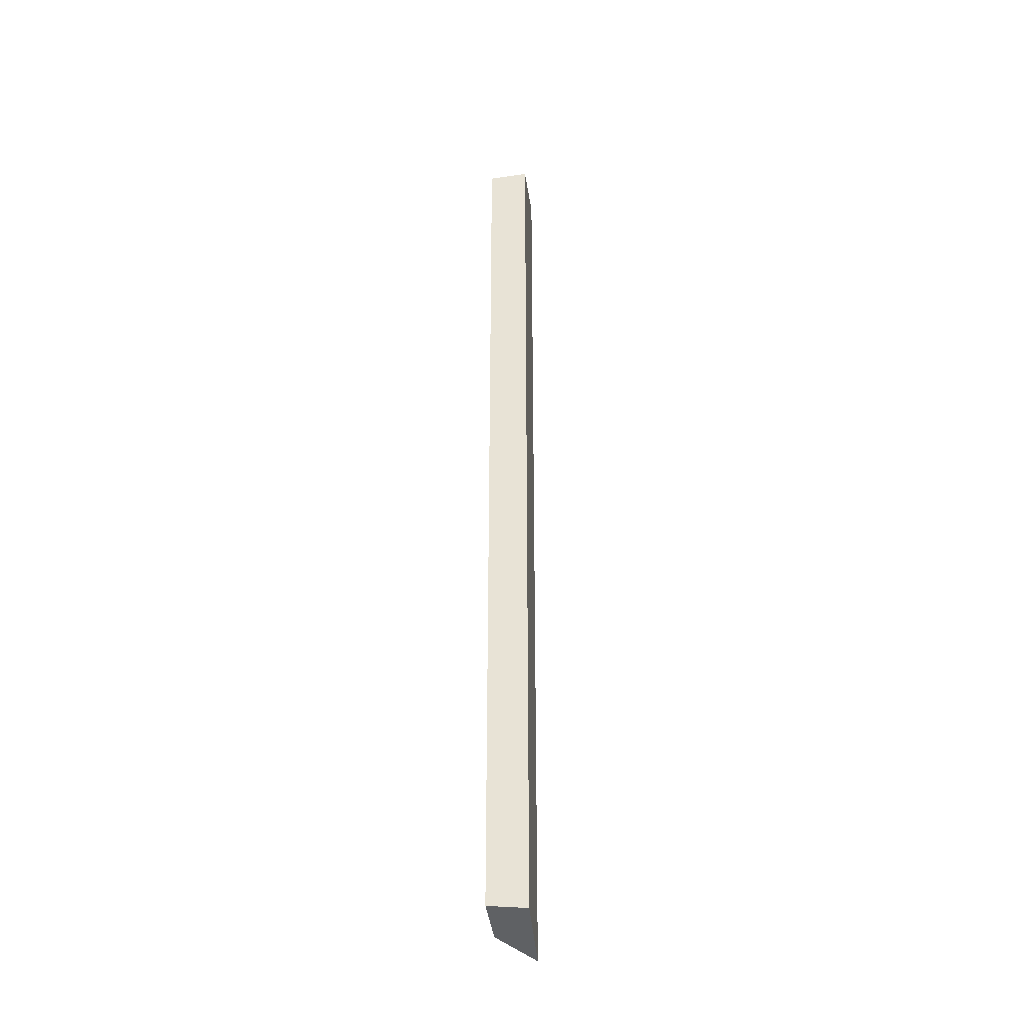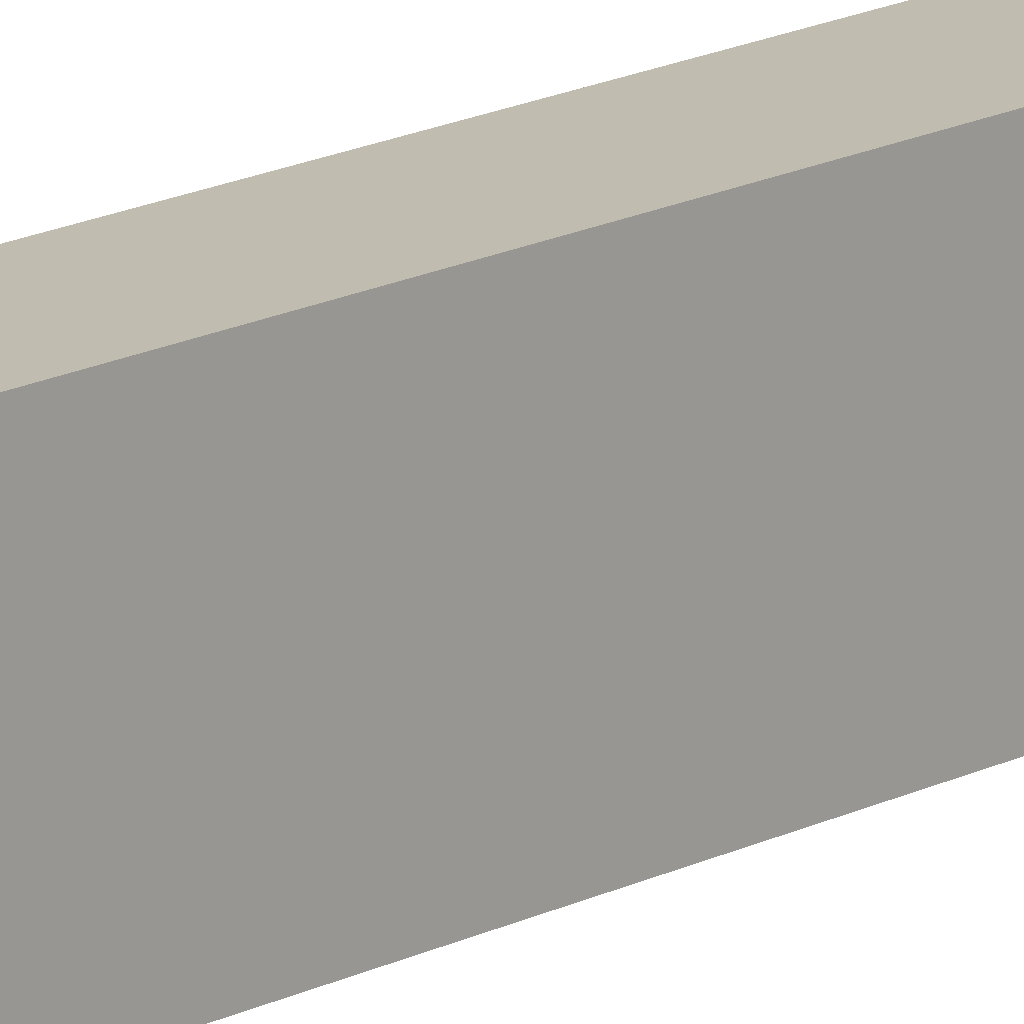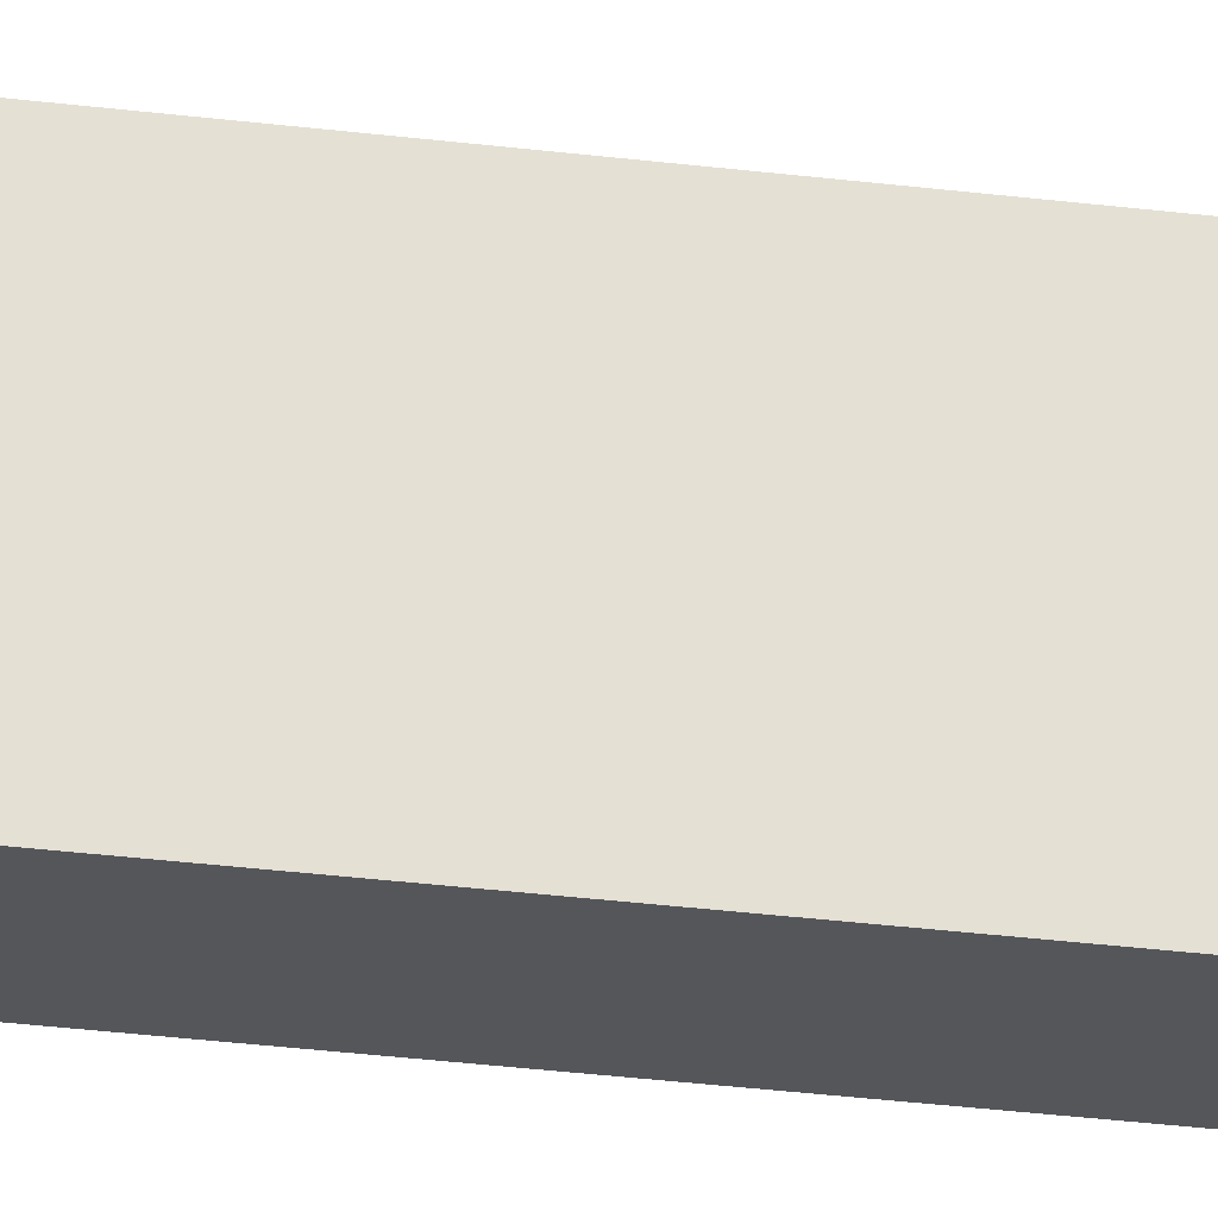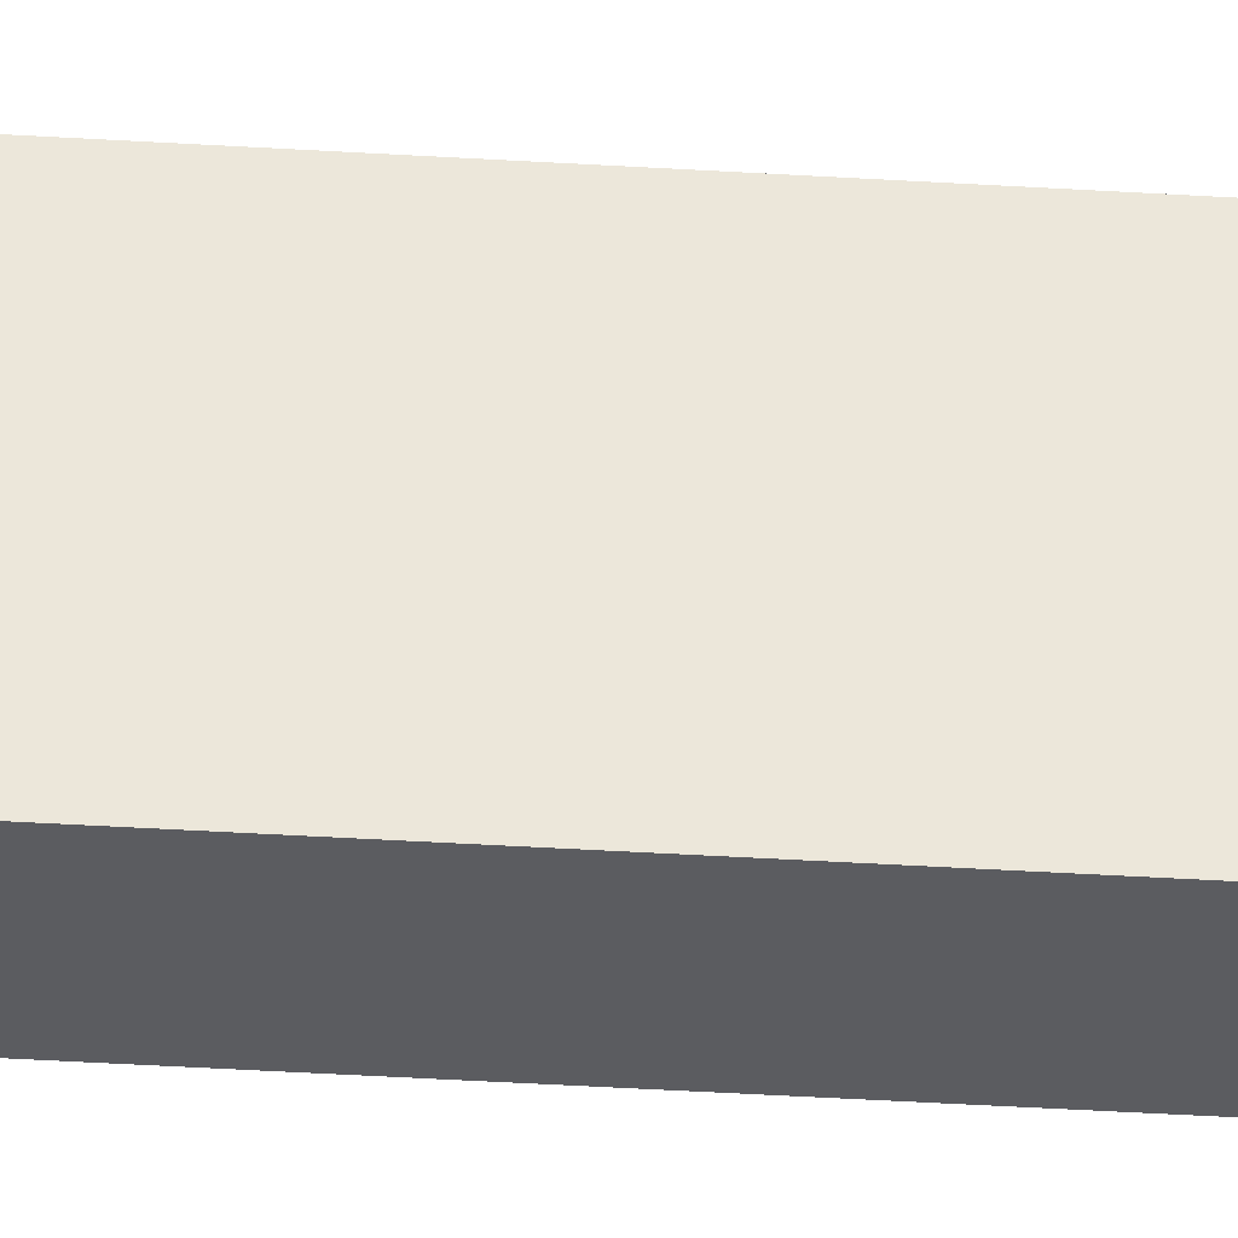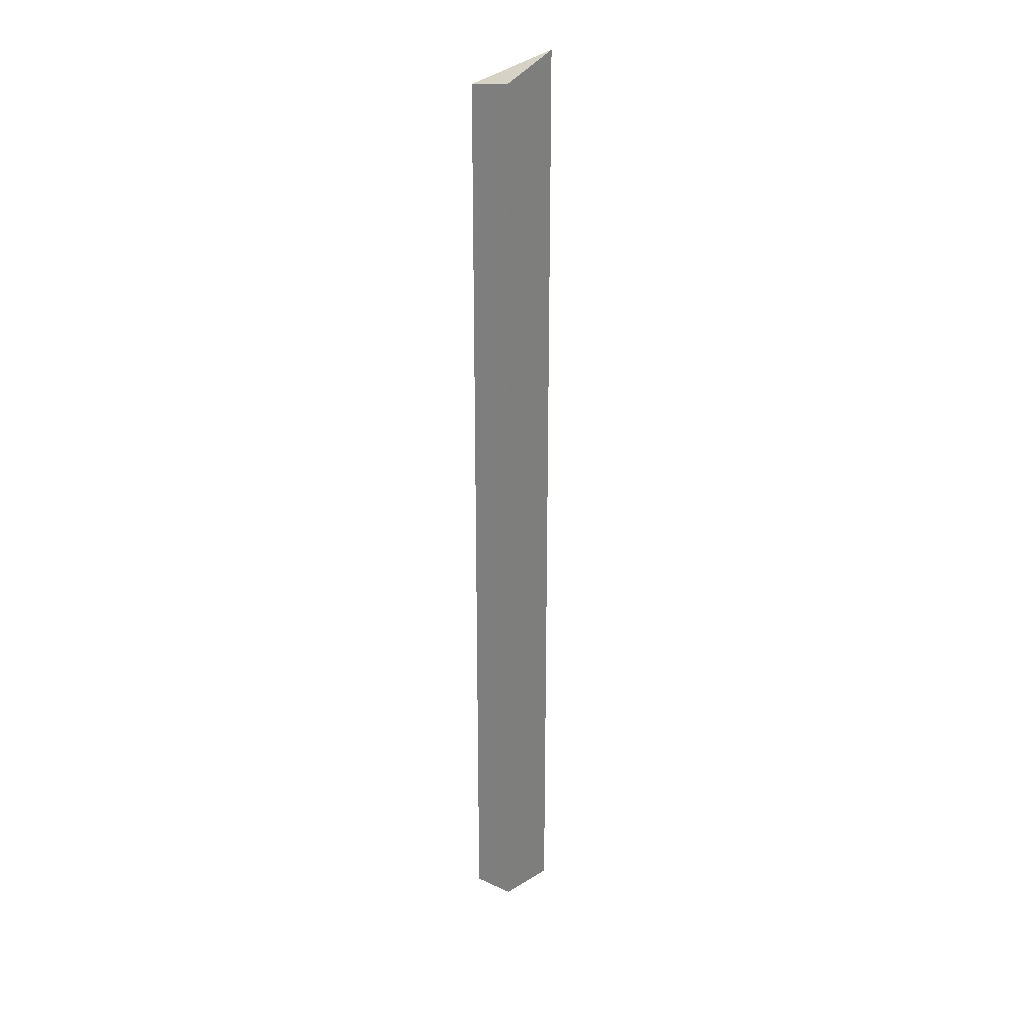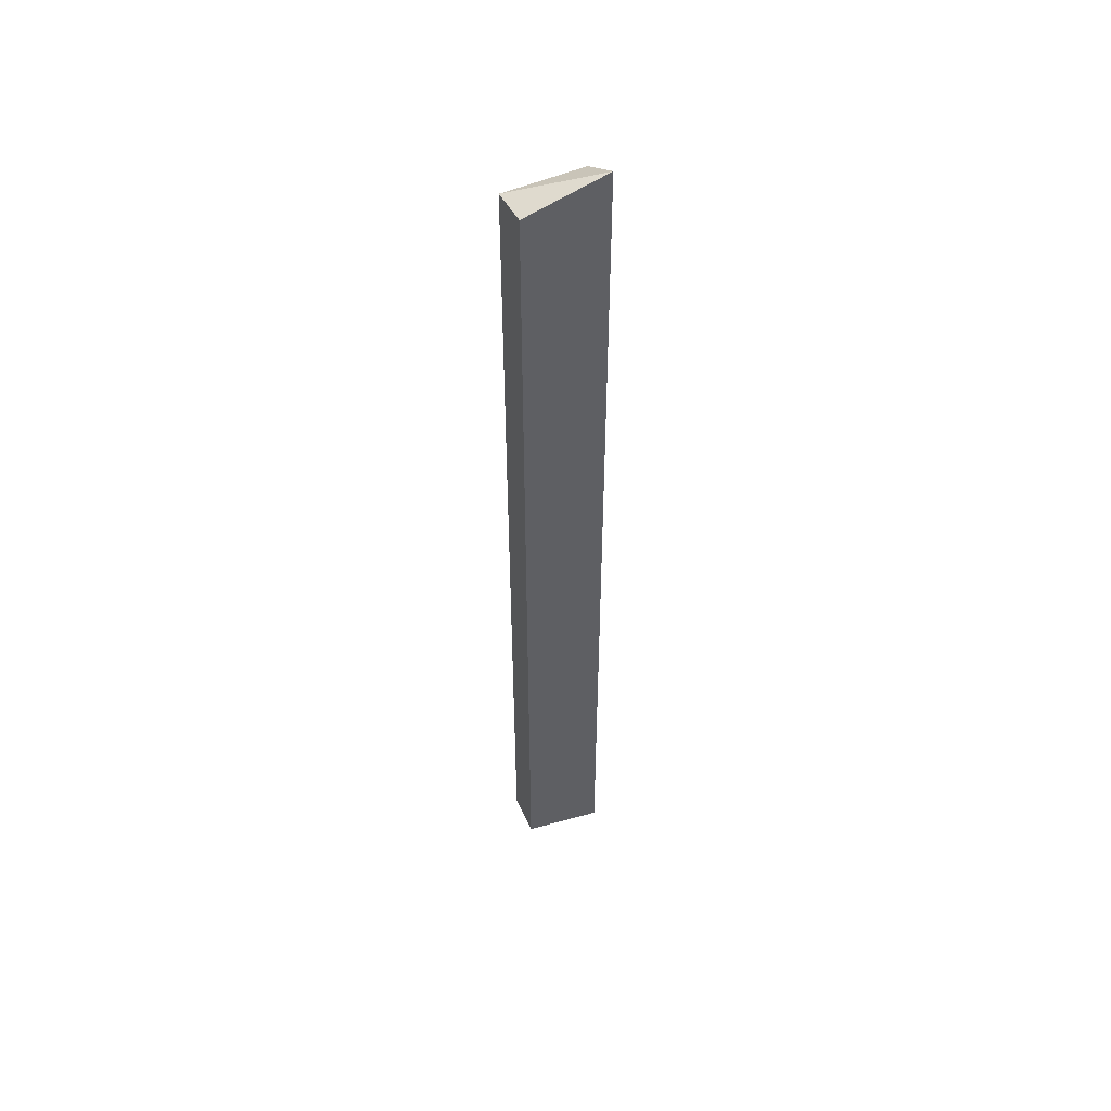
<metadata>
{"format":"obj","ext":"obj","renderer":"f3d","projection":"perspective","resolution":1024,"background":"white","views":[{"elev":-34.1,"azim":-174.6,"up":"+Y"},{"elev":14.3,"azim":39.7,"up":"+Z"},{"elev":-25.2,"azim":77.7,"up":"+Z"},{"elev":-34.6,"azim":85.0,"up":"+Z"},{"elev":24.1,"azim":-149.3,"up":"+Y"},{"elev":50.8,"azim":-115.8,"up":"+Y"}]}
</metadata>
<code>
v 0.1174 -0.1703 -0.008187
v 0.1281 0.07622 0.01325
v 0.1172 0.08267 0.01381
v 0.1172 -0.1758 0.01381
v 0.1174 0.07721 -0.008188
v 0.1281 -0.1694 -0.008101
v 0.1281 -0.1694 0.01325
v 0.1281 0.07622 -0.008101
f 6 5 8
f 1 4 5
f 4 3 5
f 4 1 6
f 1 5 6
f 2 3 7
f 3 4 7
f 6 2 7
f 4 6 7
f 3 2 8
f 5 3 8
f 2 6 8

</code>
